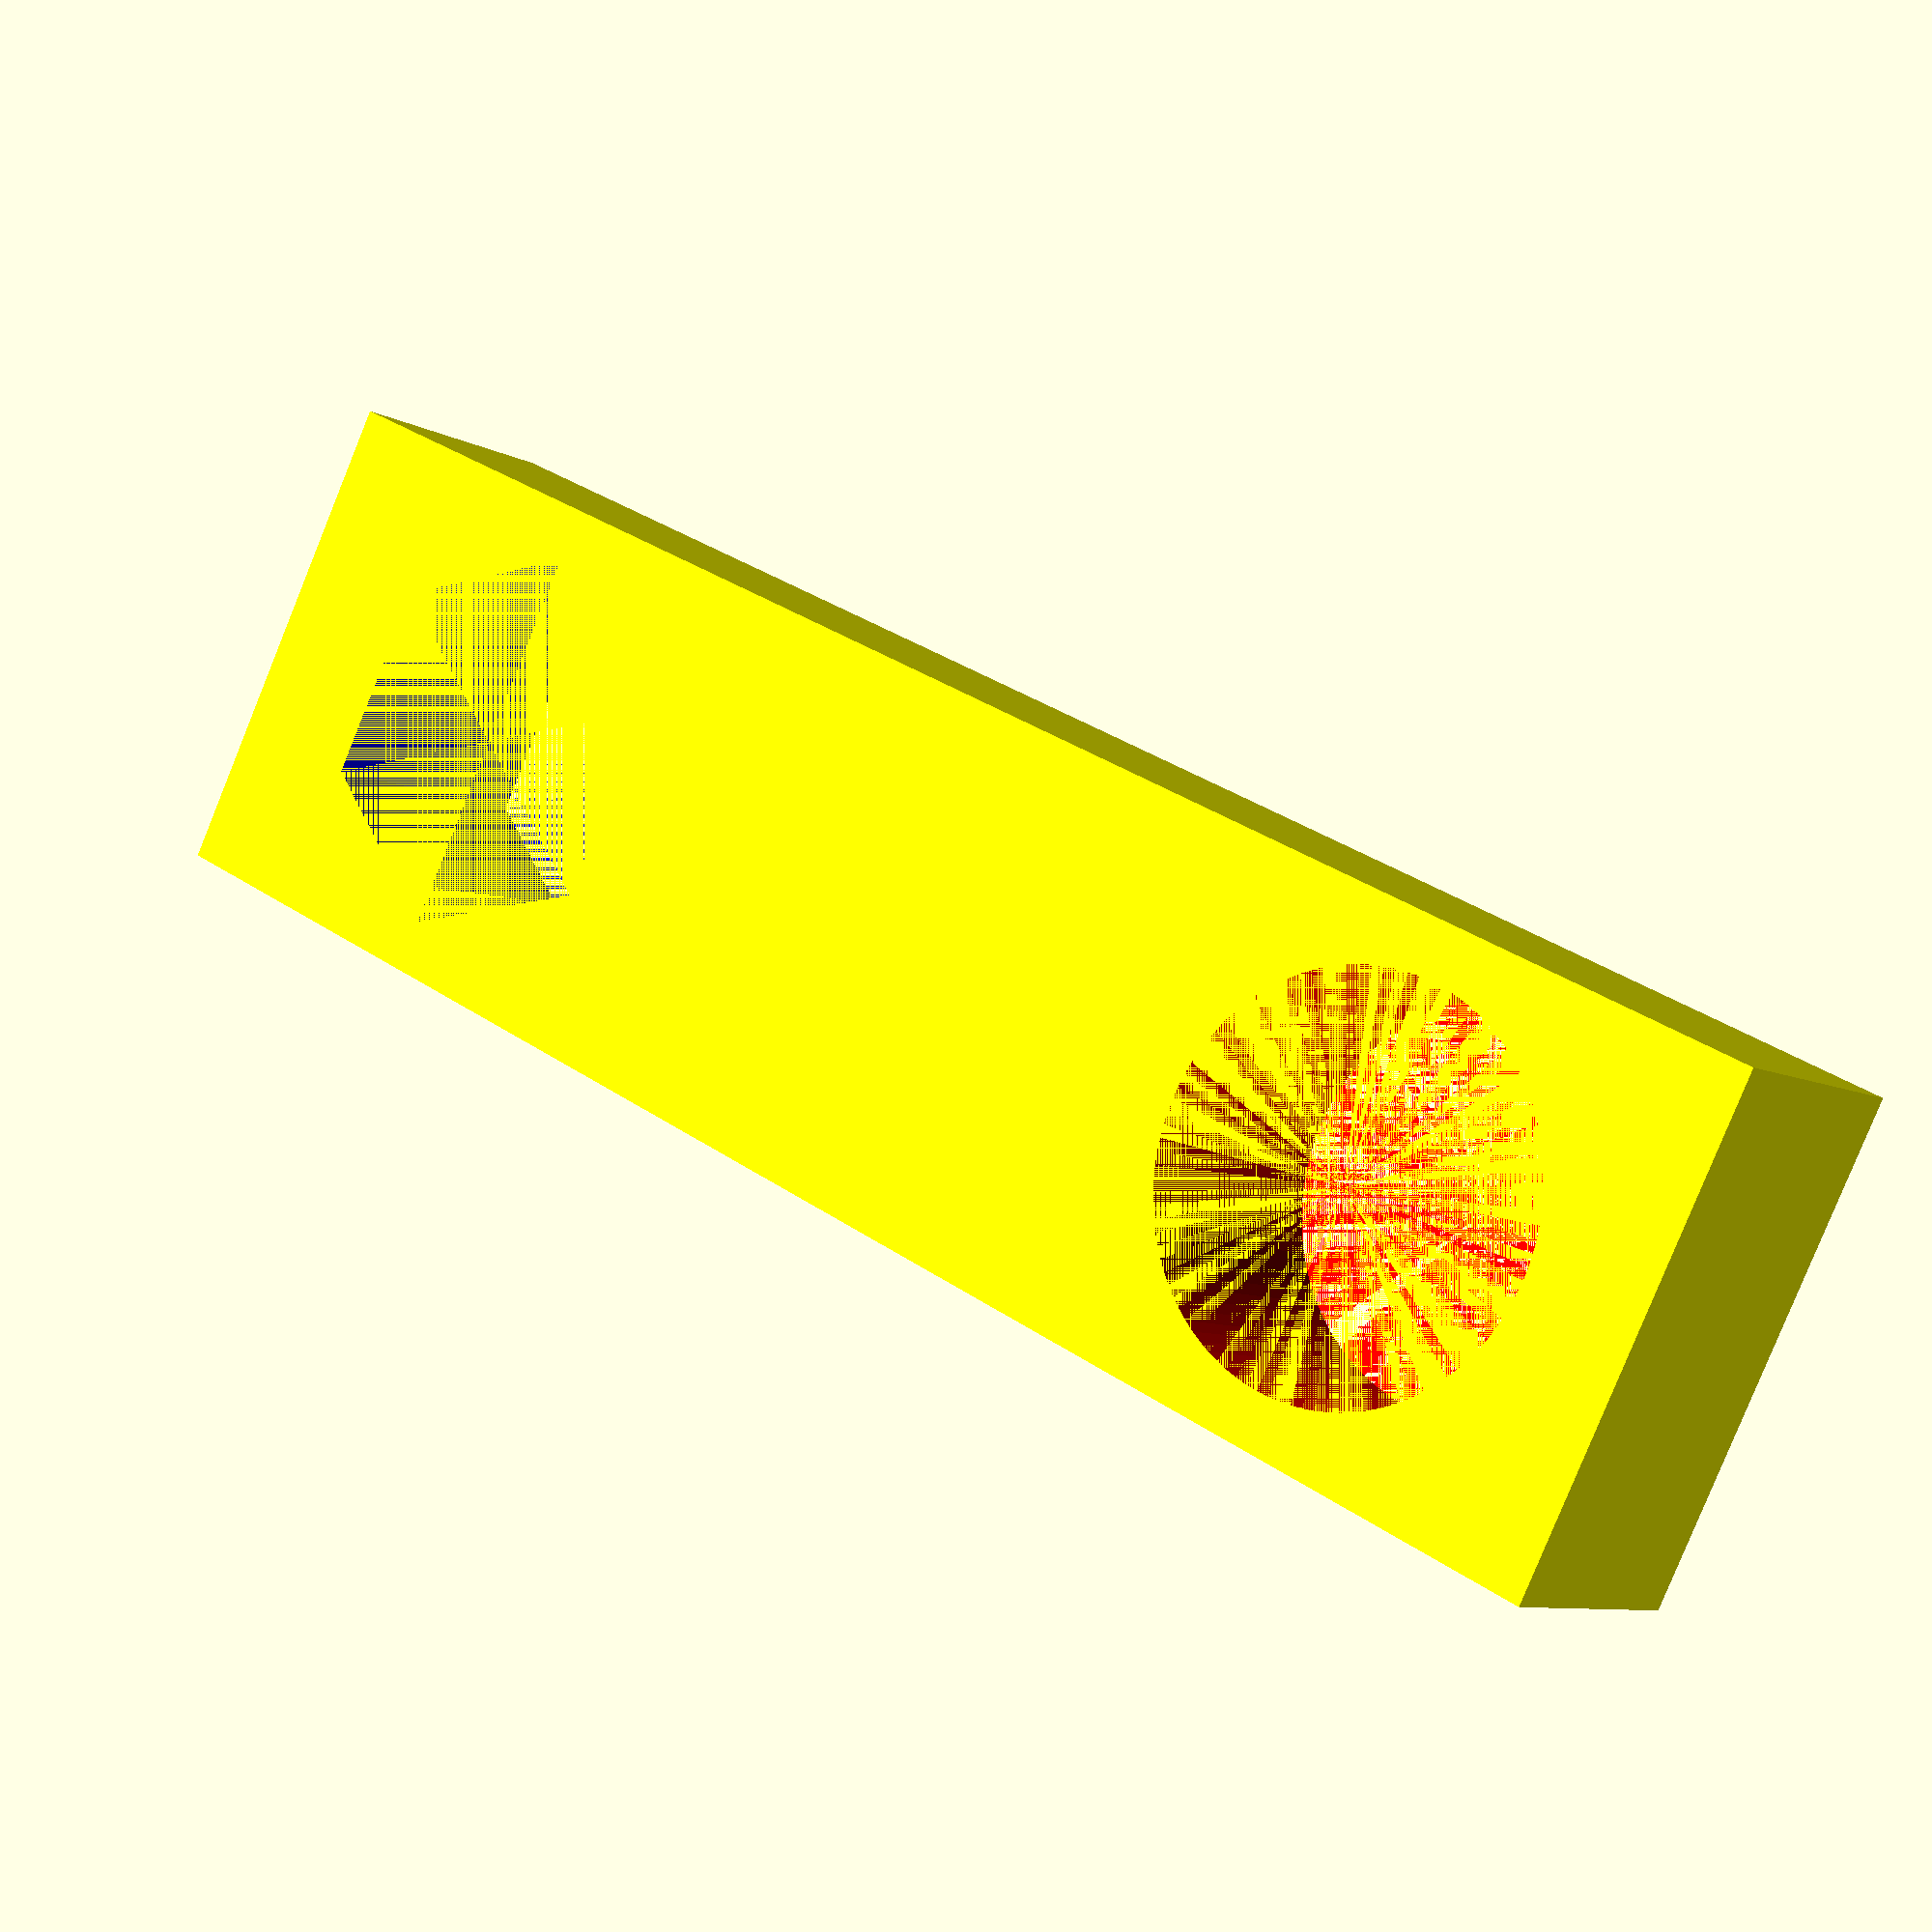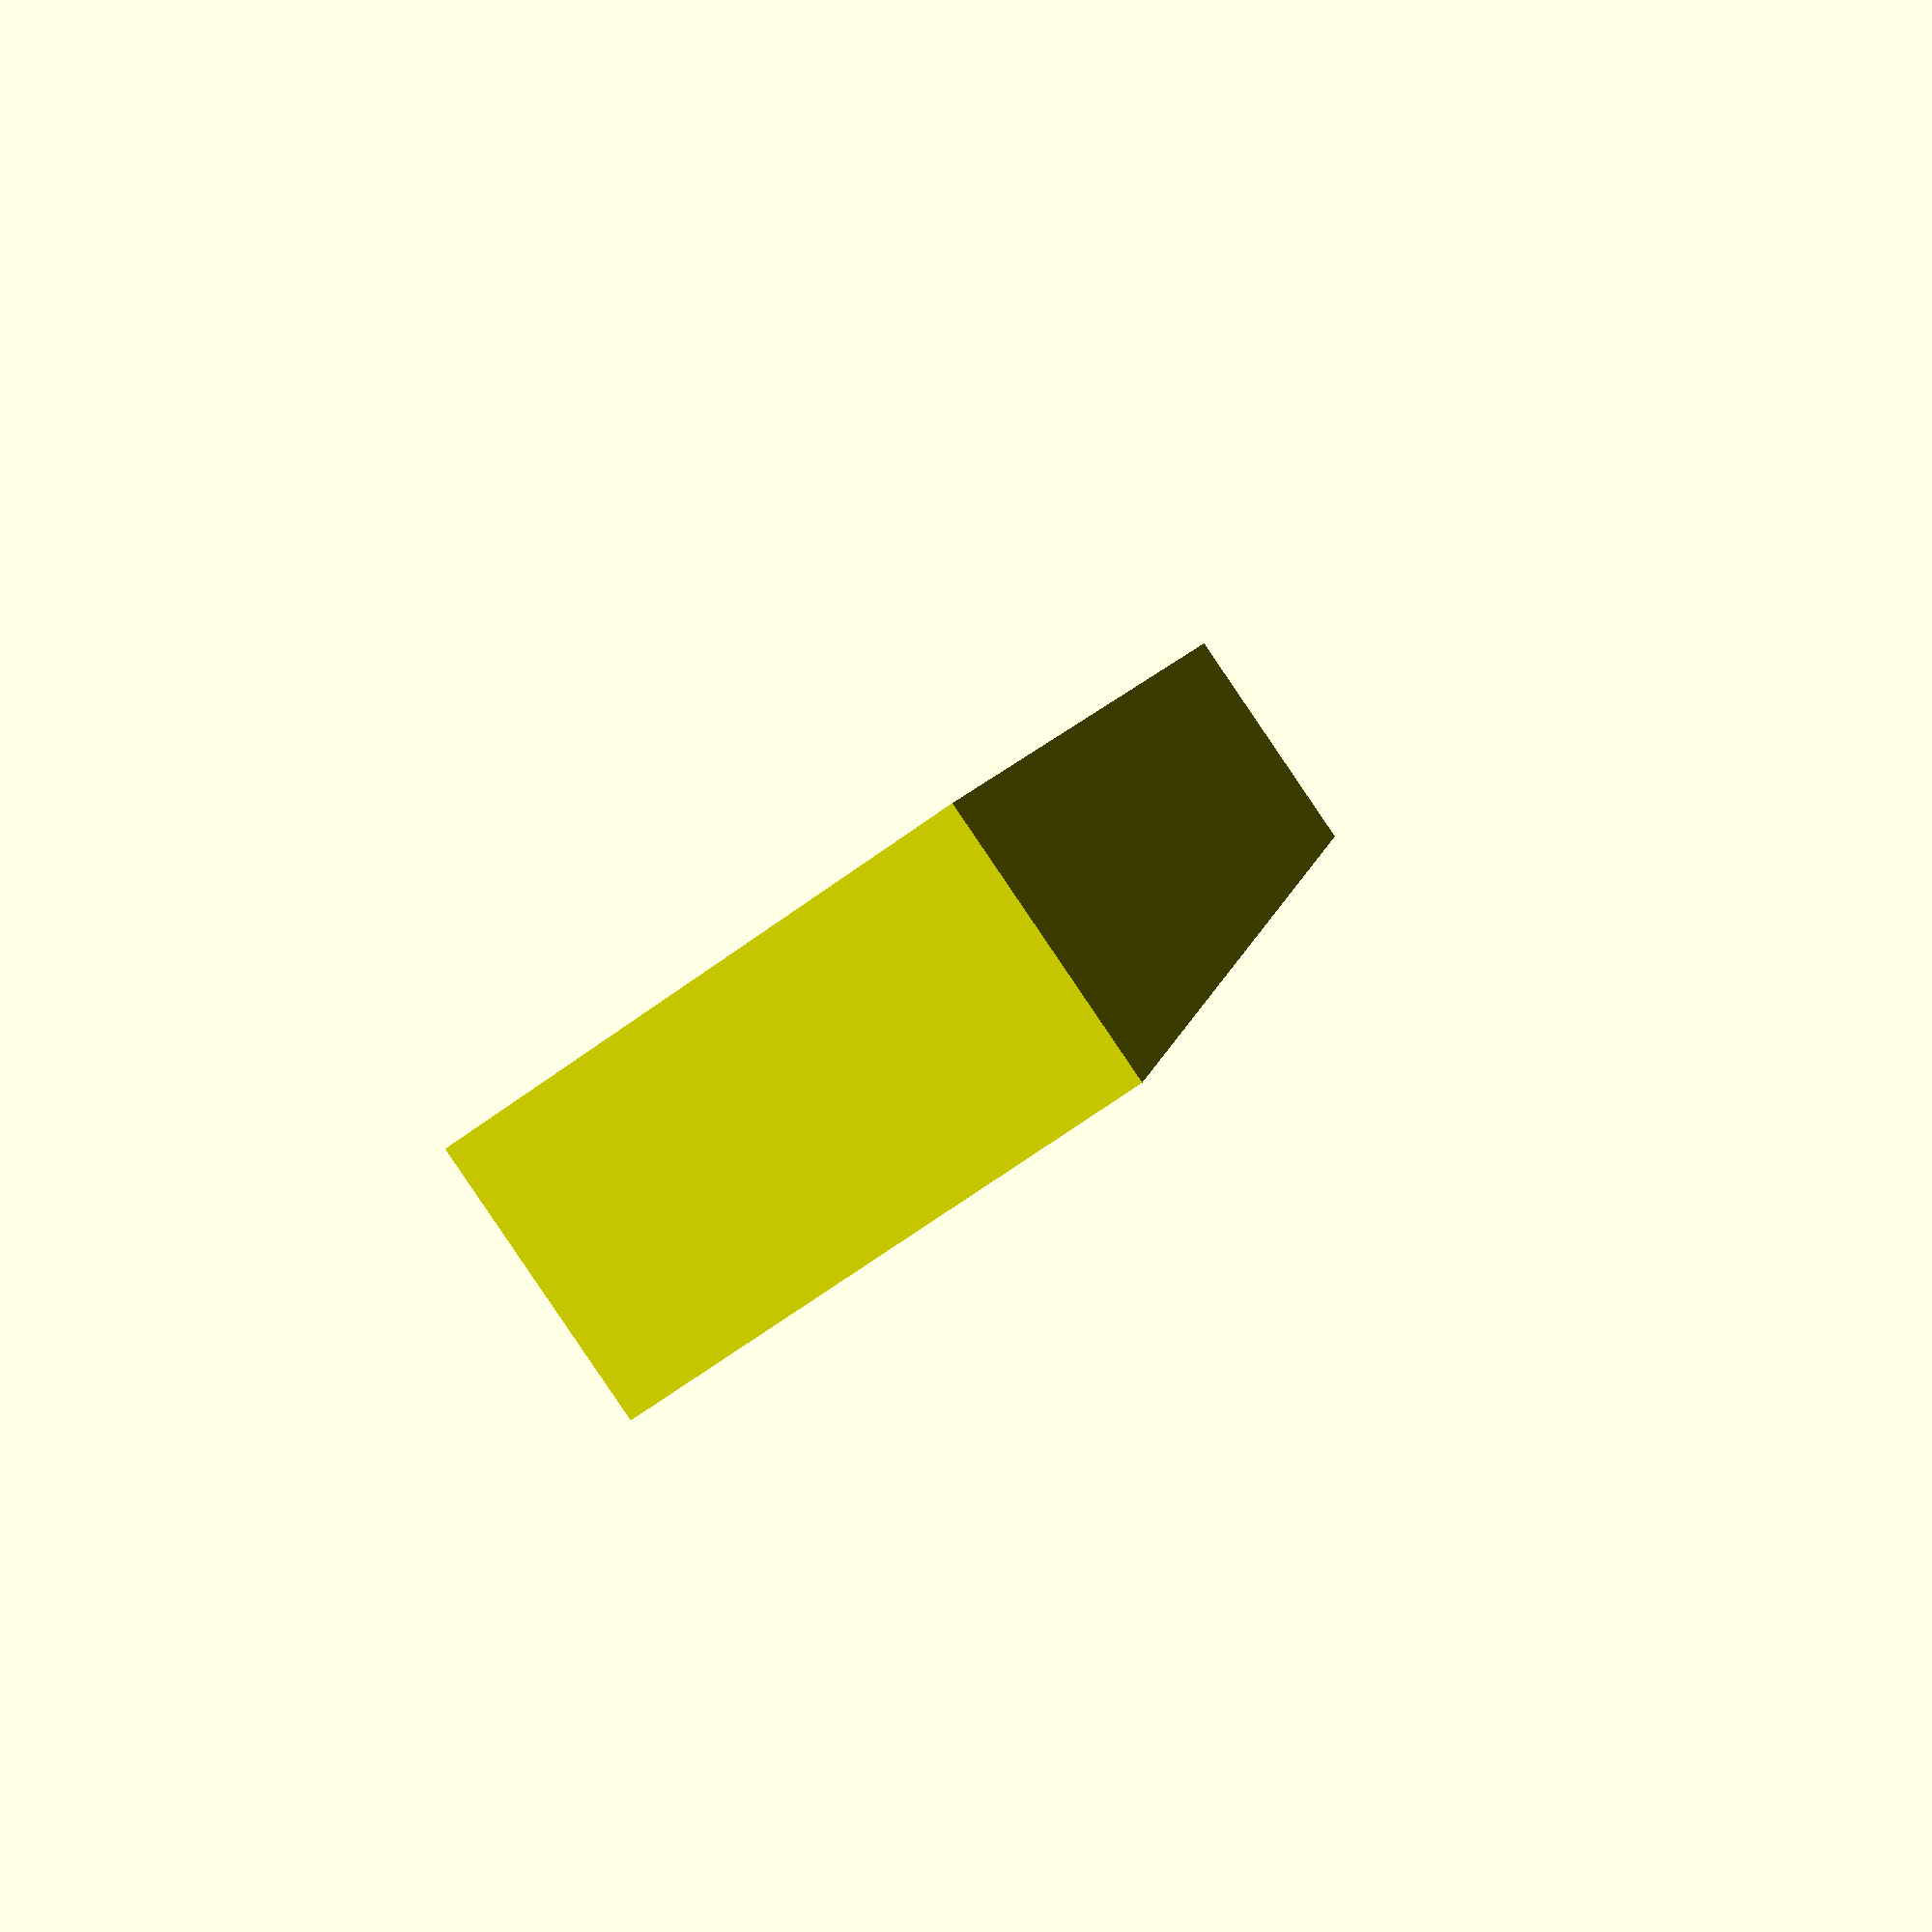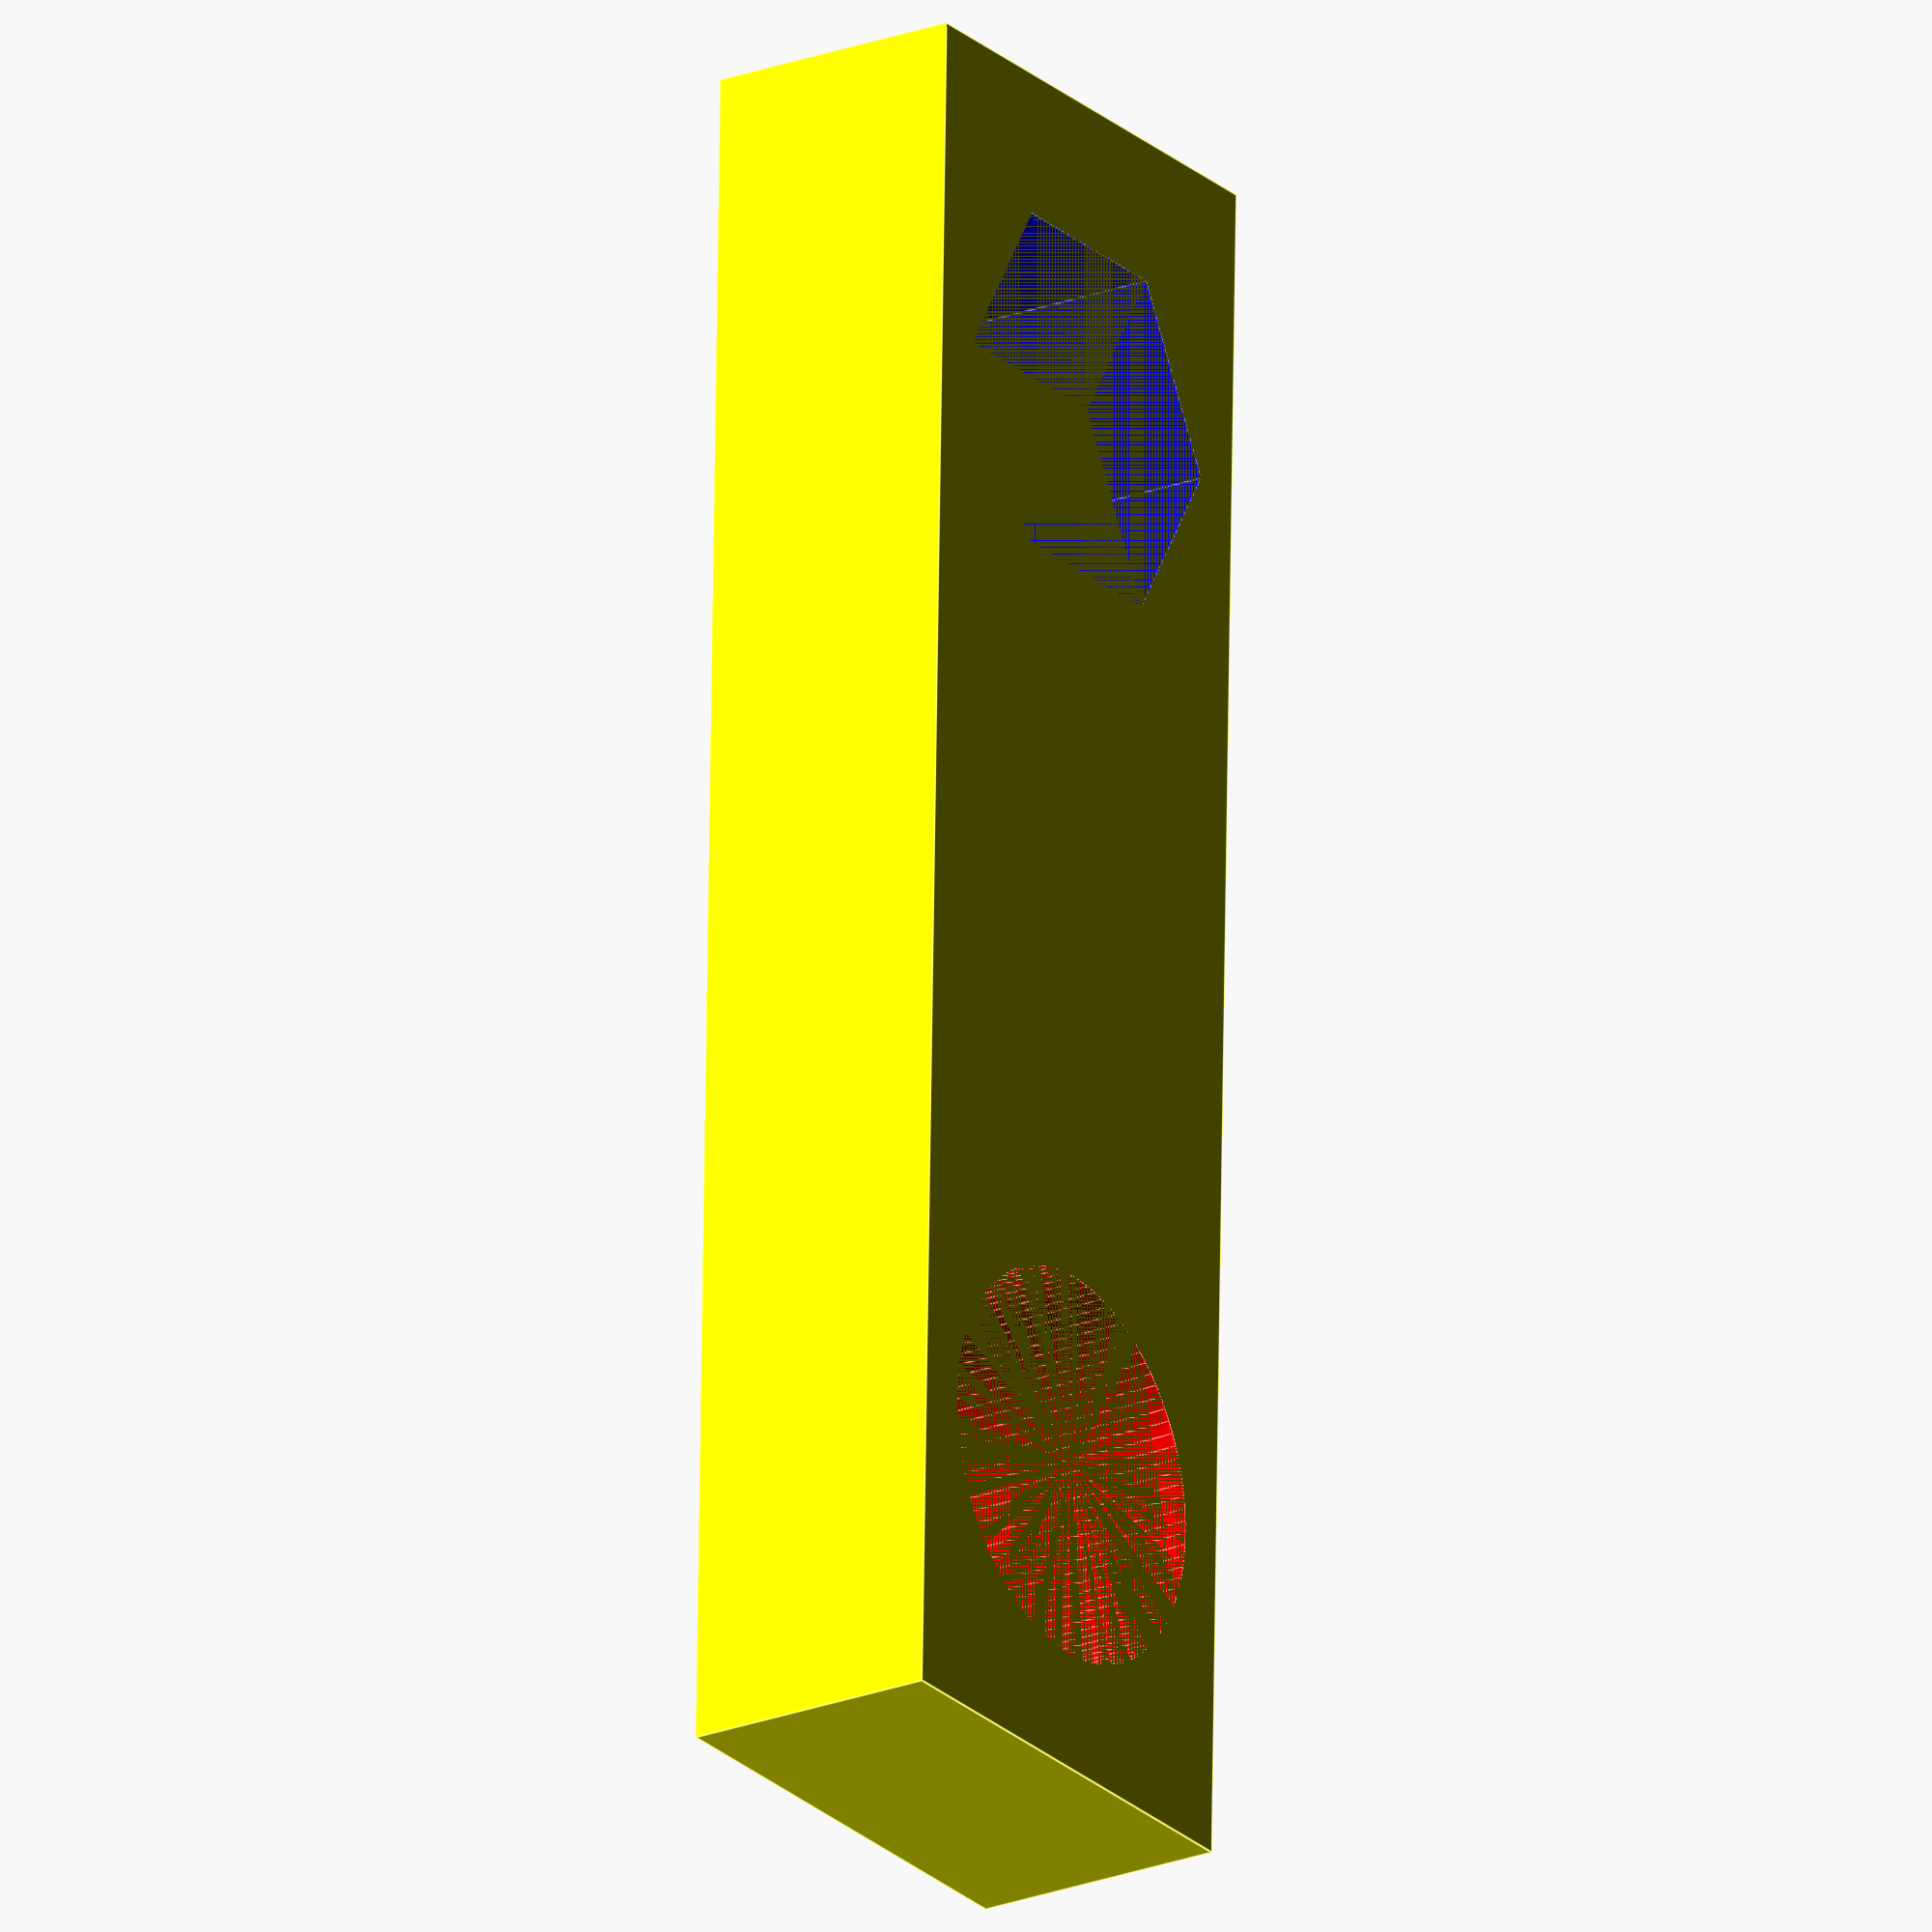
<openscad>
module axes_support() {
   difference() {
	// basic structure
	color("yellow") cube([19, 66, 10], center=true);
	color("red") translate([0, 21, 0]) cylinder(h = 10, r=7.5, $fn=100, center=true);
	color("blue") translate([0, -21, 0]) cylinder(h = 10, r=7.5, $fn=6, center=true);
   }
}

axes_support();
</openscad>
<views>
elev=8.3 azim=242.8 roll=214.4 proj=p view=wireframe
elev=88.4 azim=191.2 roll=34.2 proj=p view=wireframe
elev=201.9 azim=358.6 roll=56.0 proj=o view=edges
</views>
